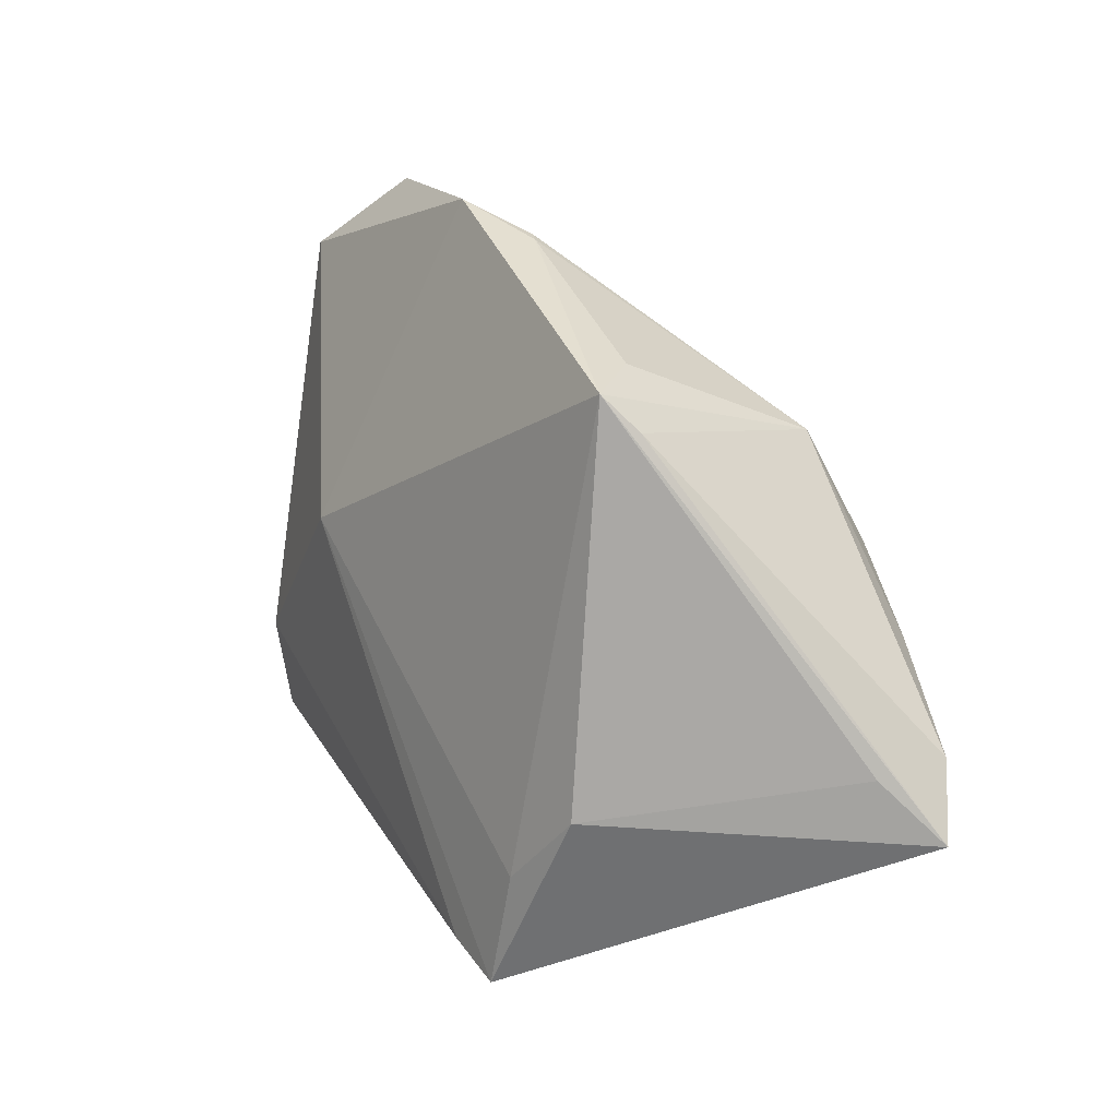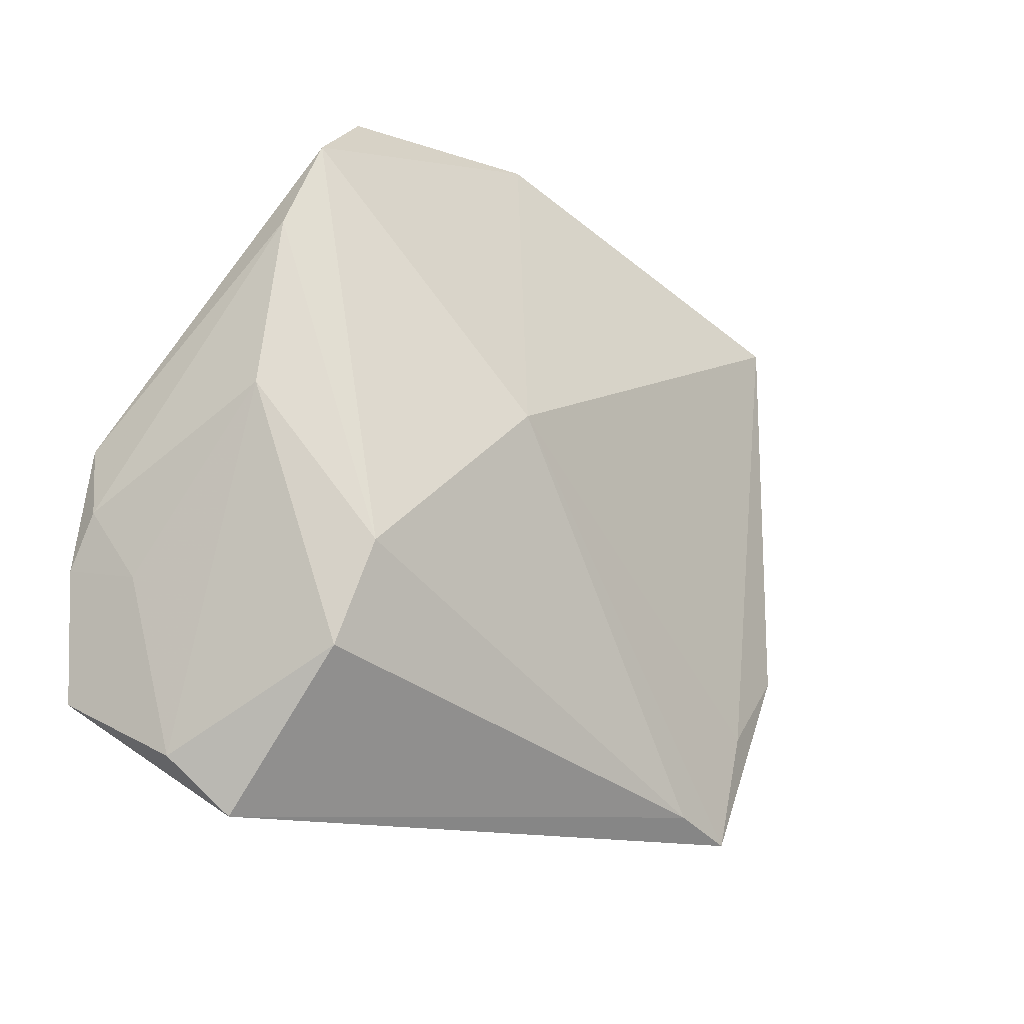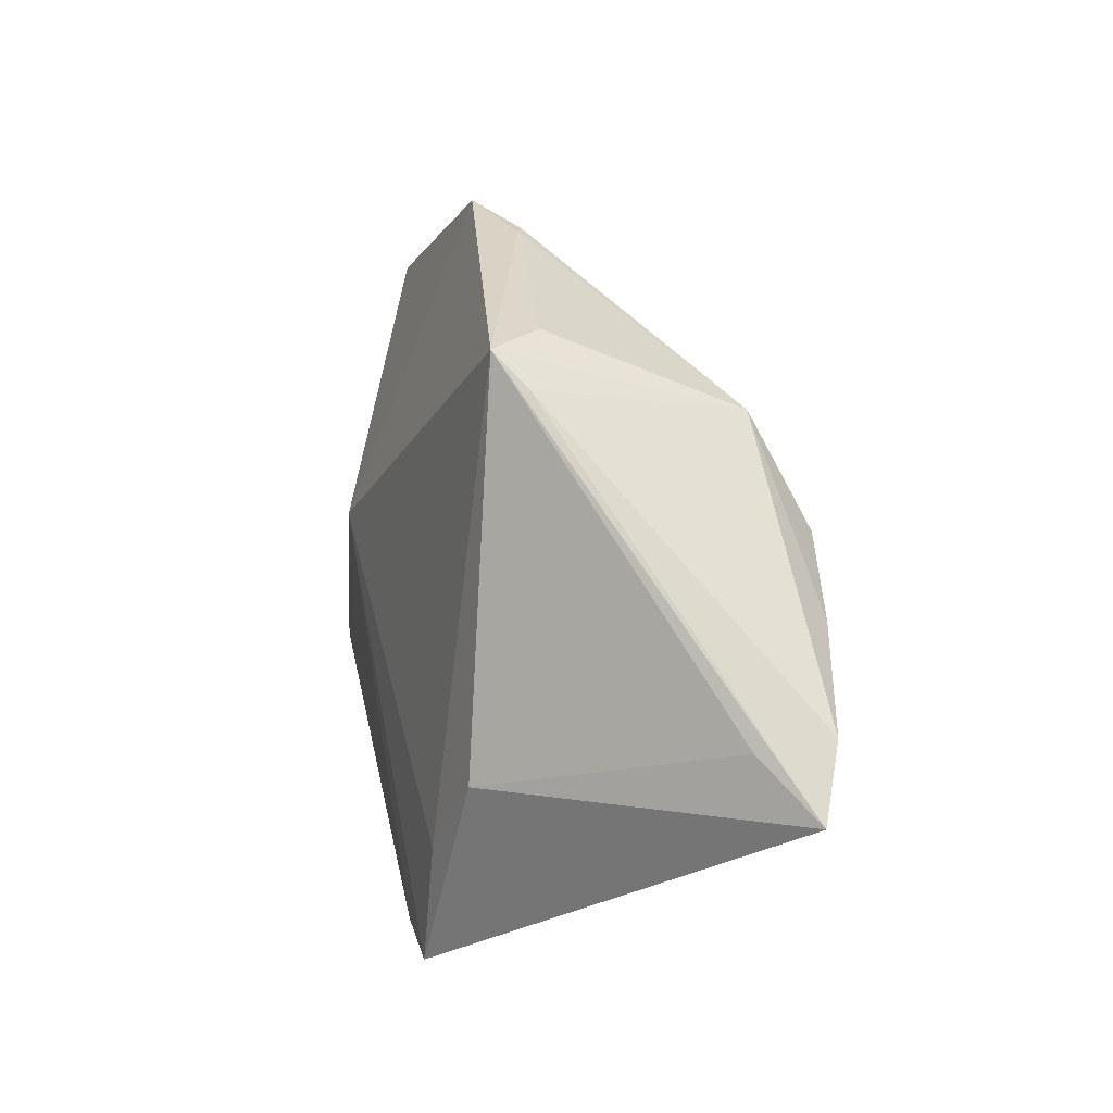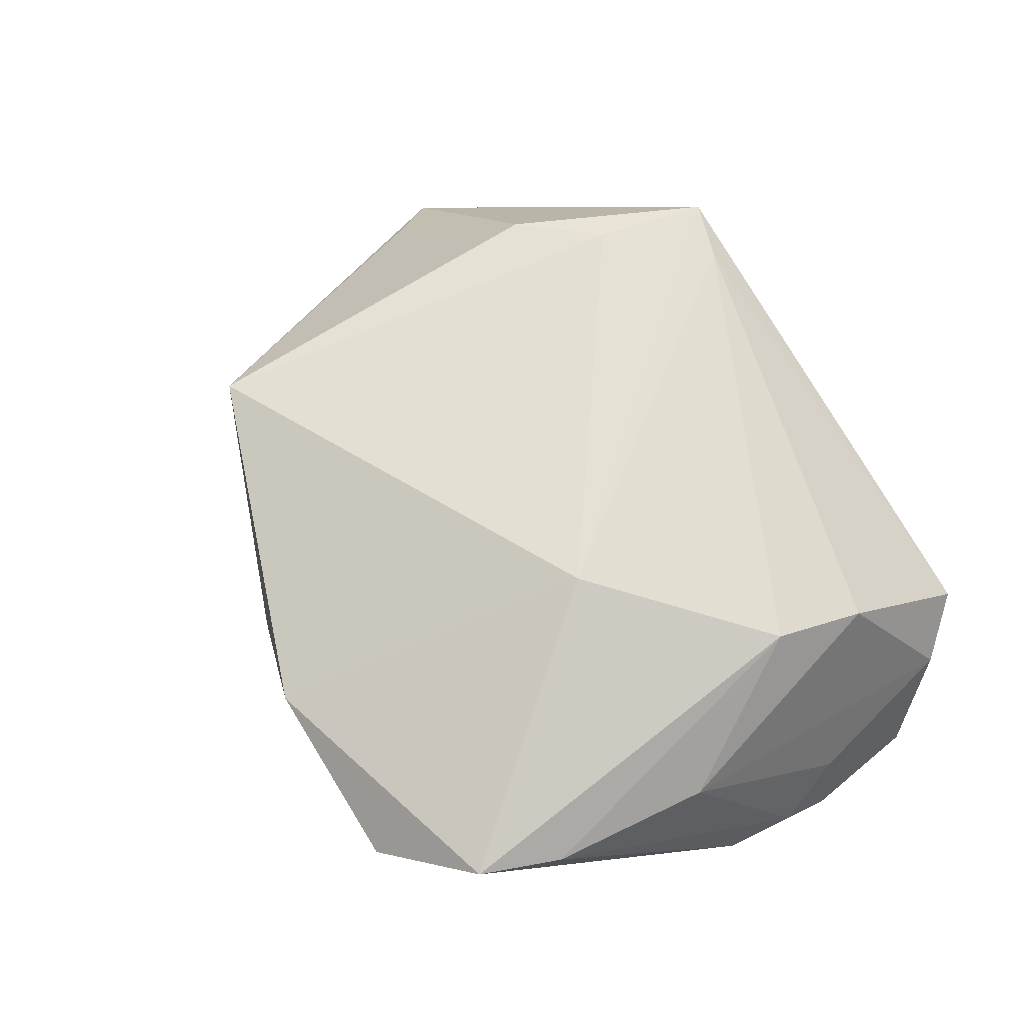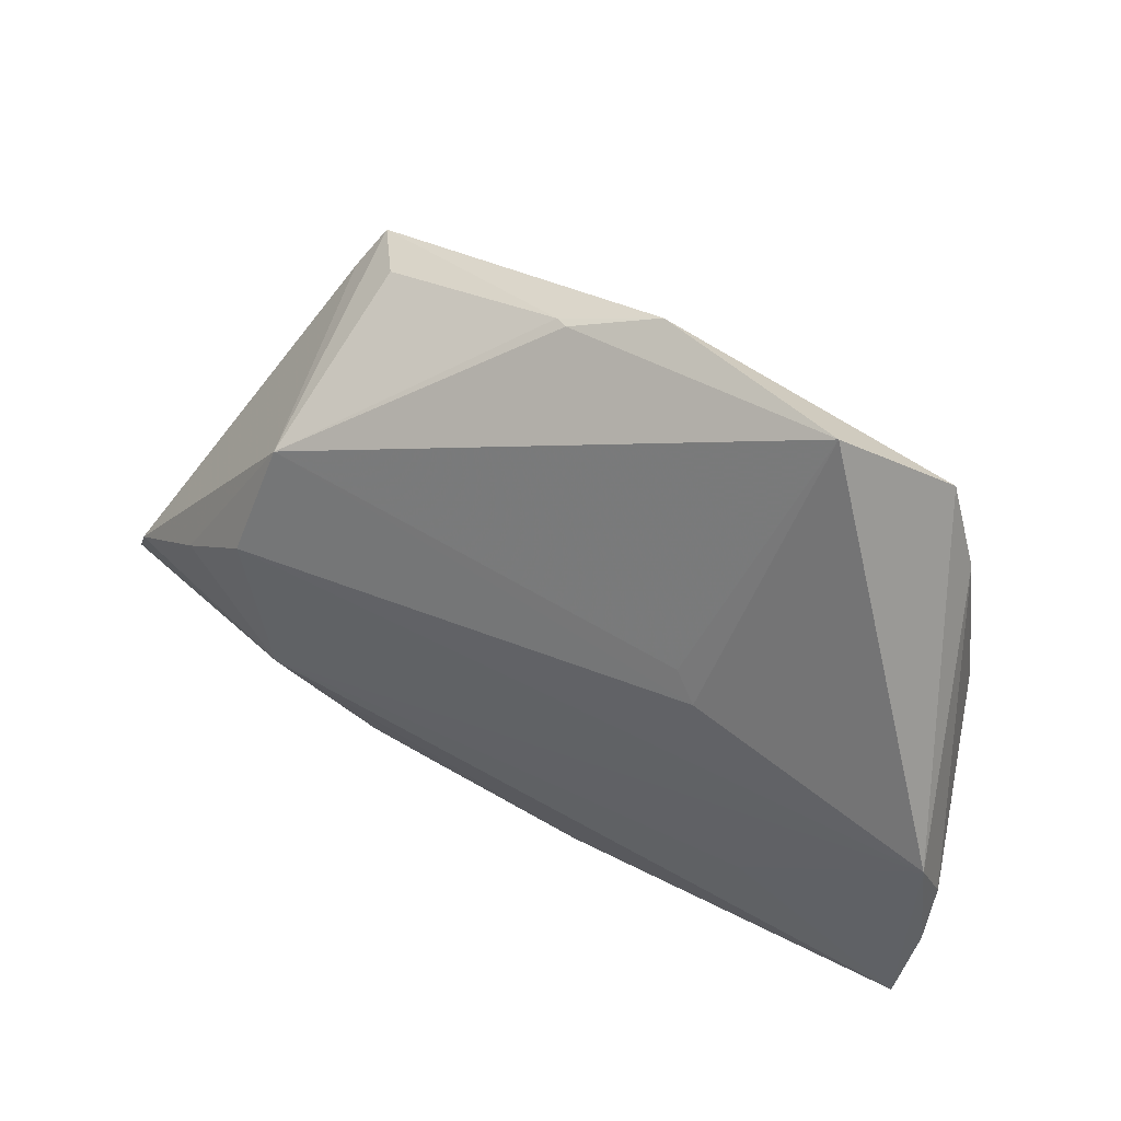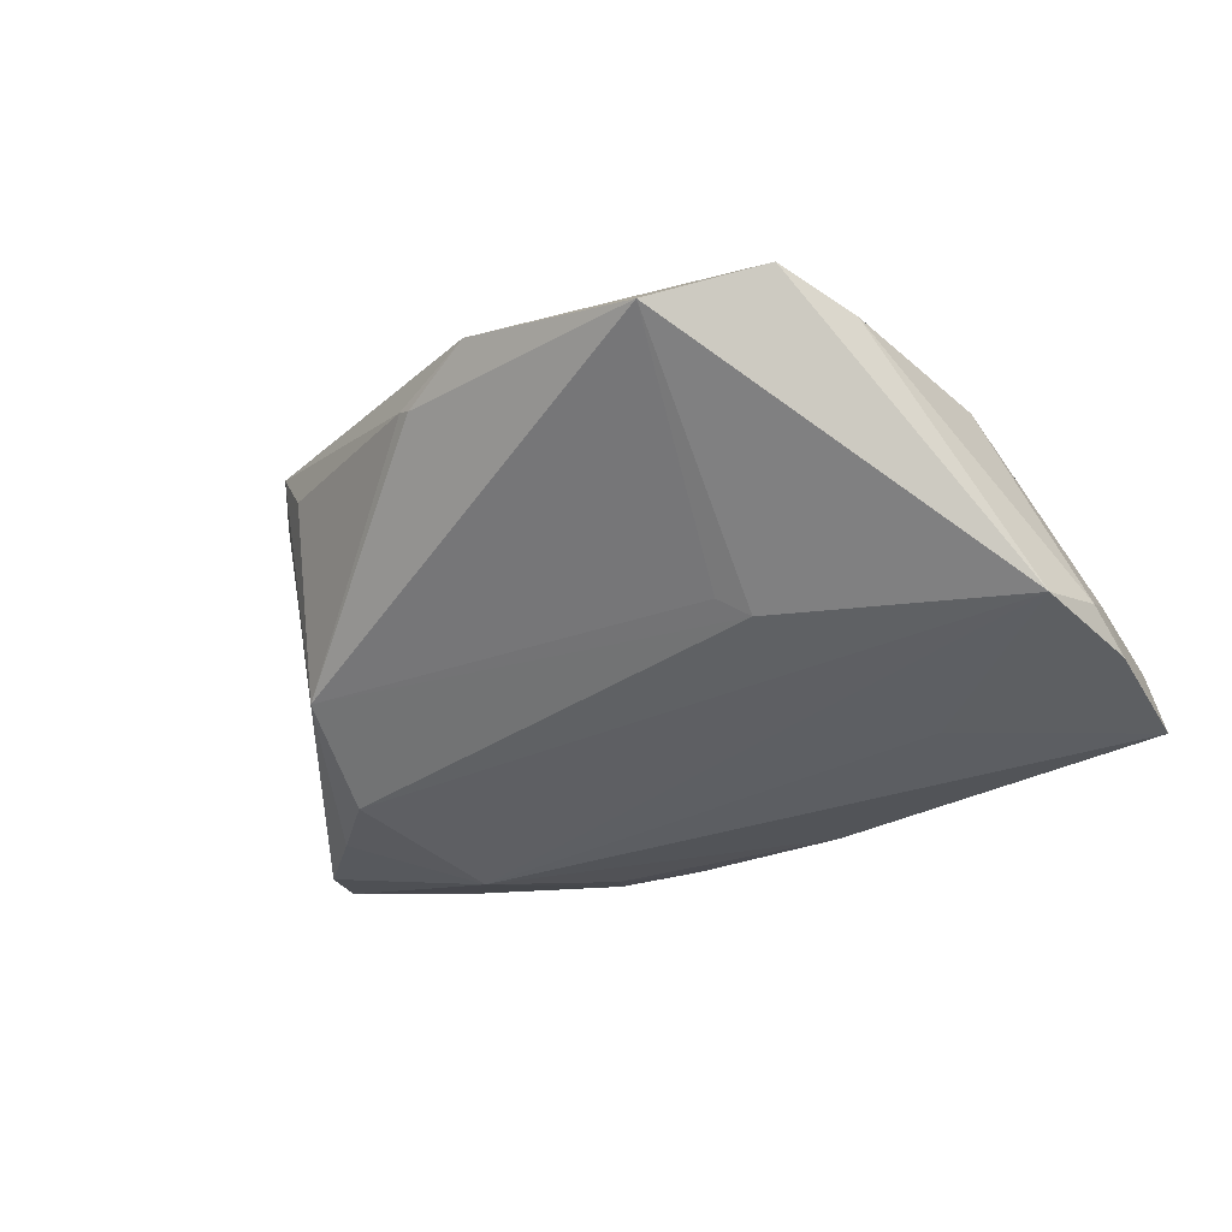
<metadata>
{"format":"obj","ext":"obj","renderer":"f3d","projection":"perspective","resolution":1024,"background":"white","views":[{"elev":12.7,"azim":54.6,"up":"+Y"},{"elev":-14.7,"azim":-48.4,"up":"+Y"},{"elev":6.0,"azim":72.3,"up":"+Y"},{"elev":65.1,"azim":-125.2,"up":"+Z"},{"elev":58.3,"azim":-153.0,"up":"+Y"},{"elev":-35.5,"azim":-147.0,"up":"+Z"}]}
</metadata>
<code>
v -0.04341 -0.02565 0.0126
v 0.05111 -0.01499 -0.004522
v 0.003341 0.03842 0.005725
v 0.01682 -0.03369 -0.01426
v 0.02867 -0.01467 -0.0207
v 0.03388 0.02125 0.01373
v -0.05368 -0.01645 -0.009797
v -0.01074 -0.03369 -0.01739
v 0.03013 0.01862 -0.01207
v -0.05564 -0.008427 -0.01502
v 0.02916 -0.02118 0.01912
v 0.01724 -0.02721 -0.01794
v -0.02052 0.004032 0.0207
v -0.05061 -0.03491 -0.01312
v -0.03318 -0.01605 -0.01936
v -0.04625 0.02482 0.005585
v 0.05591 -0.02211 -0.0104
v -0.02155 0.01368 -0.01424
v -0.05591 -0.01482 -0.01842
v -0.05052 -0.03678 -0.006353
v -0.0001497 -0.03902 -0.005163
v -0.03061 0.04338 0.001594
v -0.04085 -0.01392 0.01617
v 0.02711 0.0274 0.01058
v 0.01987 -0.02966 0.0207
v -0.05384 -0.000242 -0.01766
v -0.04937 0.004643 0.005237
v 0.04173 -0.003274 -0.01661
v 0.02547 -0.03057 -0.01468
v 0.03281 0.00543 -0.01866
v 0.05233 -0.0137 -0.01321
v -0.02433 0.01052 -0.01581
v 0.00921 -0.03363 -0.01595
v 0.01585 -0.04338 0.0207
v 0.008453 -0.04049 0.02049
v 0.01982 -0.03206 -0.01556
v -0.05451 -0.03012 -0.01939
v 0.03143 0.02532 0.01721
v -0.04218 0.03486 0.007504
v -0.04517 -0.04338 -0.001792
v -0.007982 0.04241 0.00809
v 0.03863 -0.02549 -0.01399
v 0.001879 0.0388 0.004907
f 17 34 4
f 11 34 17
f 5 8 37
f 5 26 30
f 17 38 2
f 2 11 17
f 38 11 2
f 32 26 22
f 30 26 32
f 32 9 30
f 6 38 17
f 6 9 38
f 17 5 31
f 31 6 17
f 9 6 31
f 43 9 22
f 21 4 34
f 34 40 21
f 14 40 37
f 37 8 14
f 14 8 40
f 37 26 15
f 15 5 37
f 26 5 15
f 41 13 38
f 41 43 22
f 25 13 34
f 38 13 25
f 34 11 25
f 25 11 38
f 22 9 18
f 18 32 22
f 9 32 18
f 19 26 37
f 37 7 19
f 23 13 39
f 39 16 23
f 13 41 39
f 39 41 22
f 22 26 39
f 26 16 39
f 30 9 28
f 9 31 28
f 28 5 30
f 28 31 5
f 38 9 24
f 35 40 34
f 35 1 40
f 23 1 35
f 34 13 35
f 35 13 23
f 23 16 27
f 27 1 23
f 37 40 20
f 40 1 20
f 20 7 37
f 20 27 7
f 1 27 20
f 17 4 29
f 29 36 17
f 4 36 29
f 42 5 17
f 17 36 42
f 42 36 5
f 8 5 12
f 5 36 12
f 9 43 3
f 3 24 9
f 38 24 3
f 3 41 38
f 43 41 3
f 10 19 7
f 7 27 10
f 26 19 10
f 10 16 26
f 10 27 16
f 8 12 33
f 33 12 36
f 33 36 4
f 40 8 33
f 4 21 33
f 33 21 40

</code>
